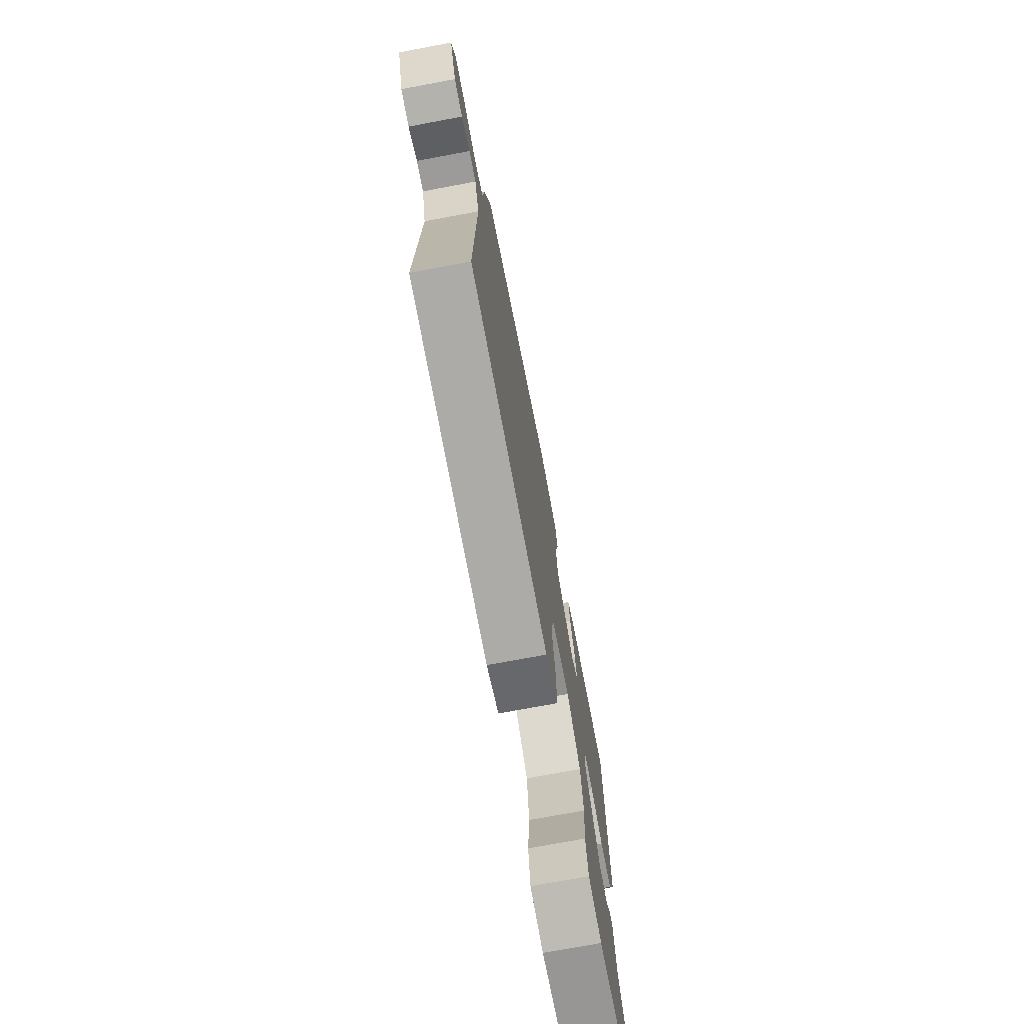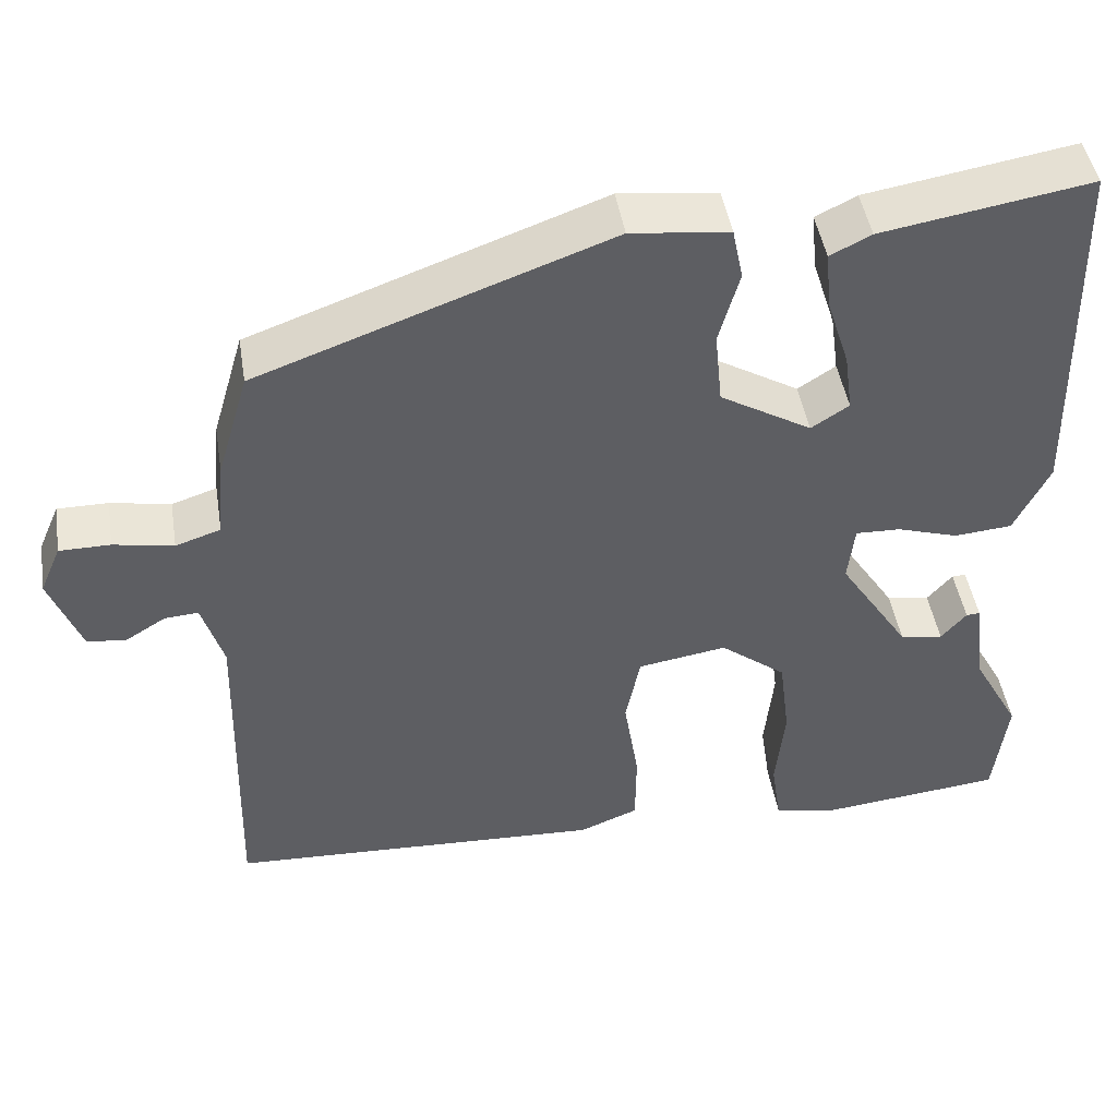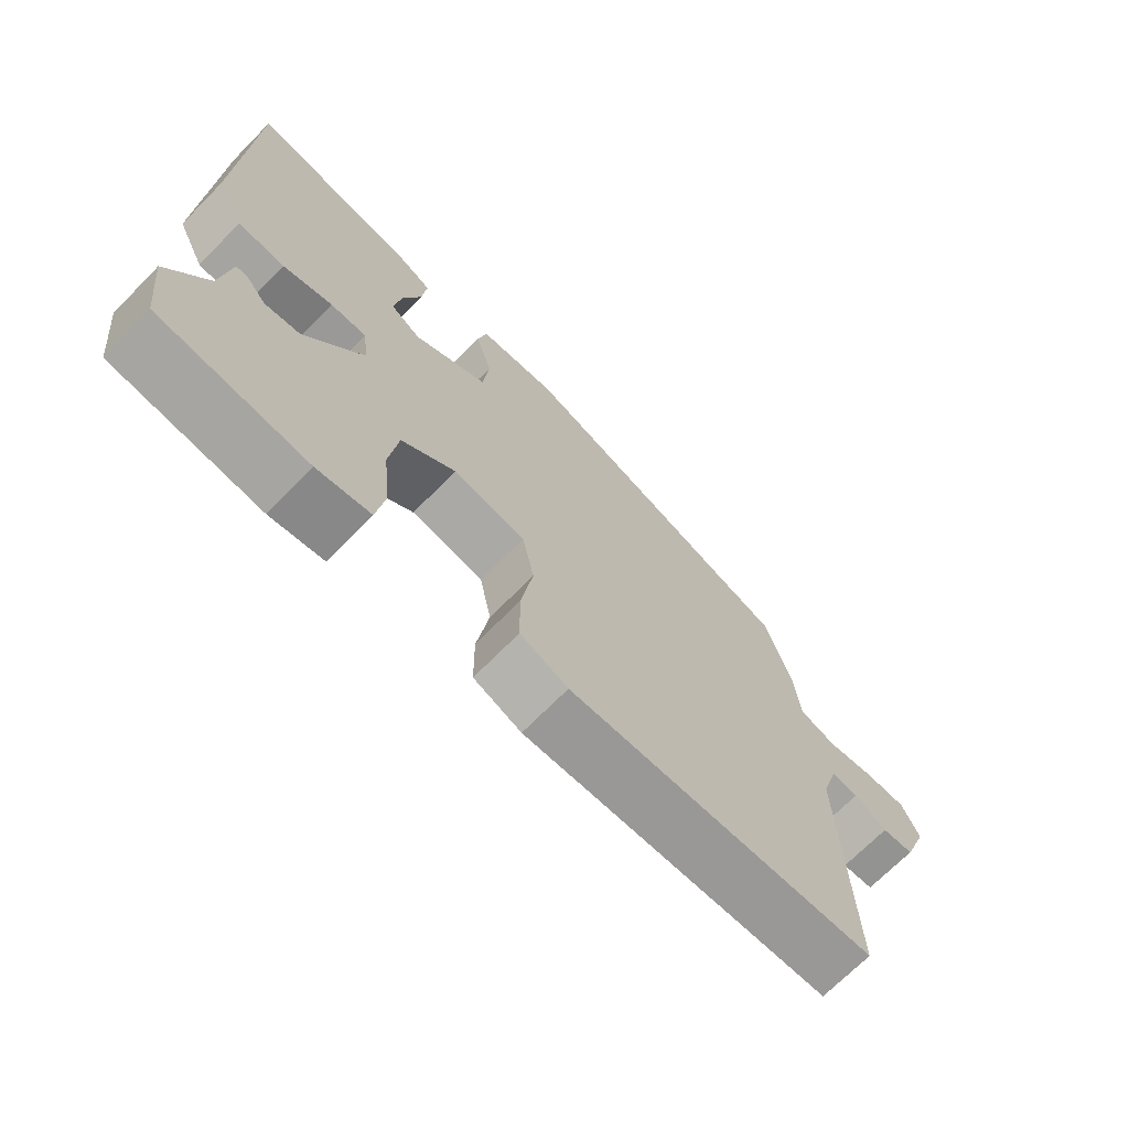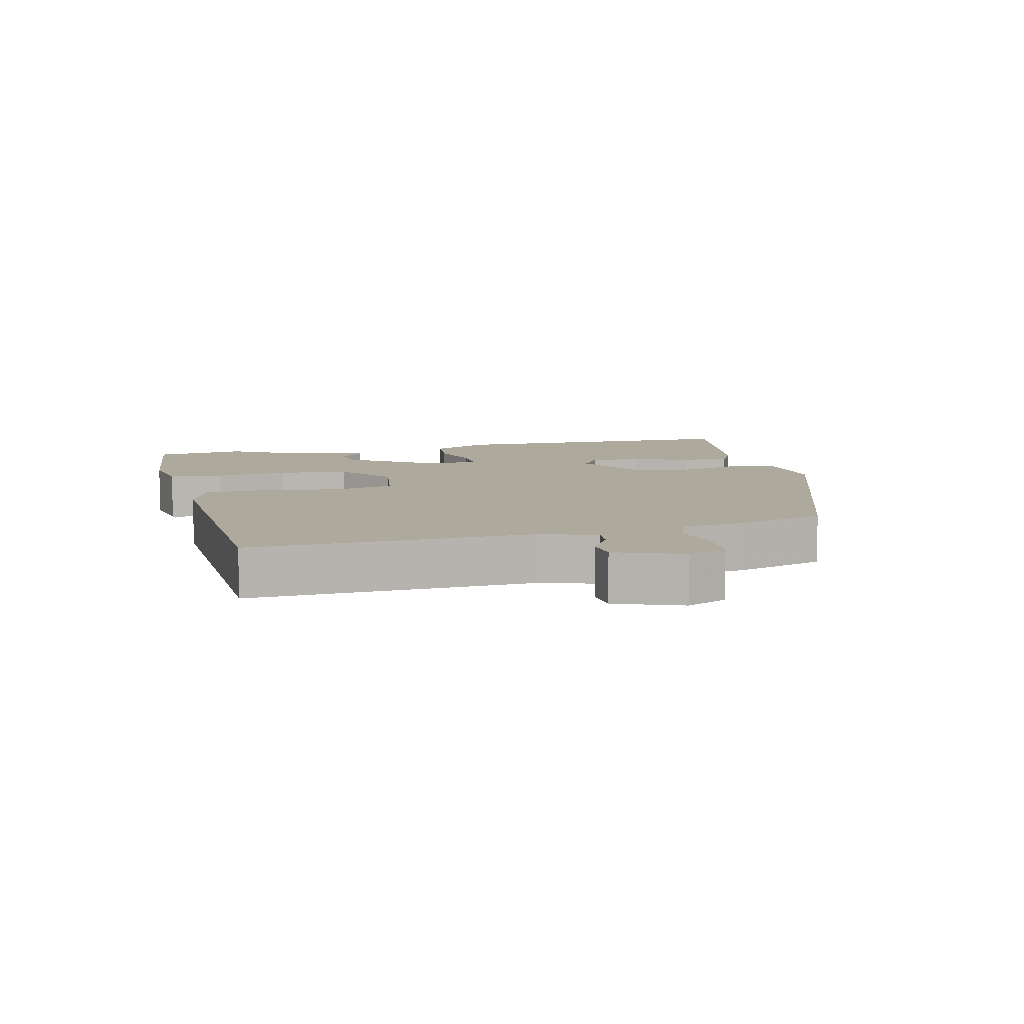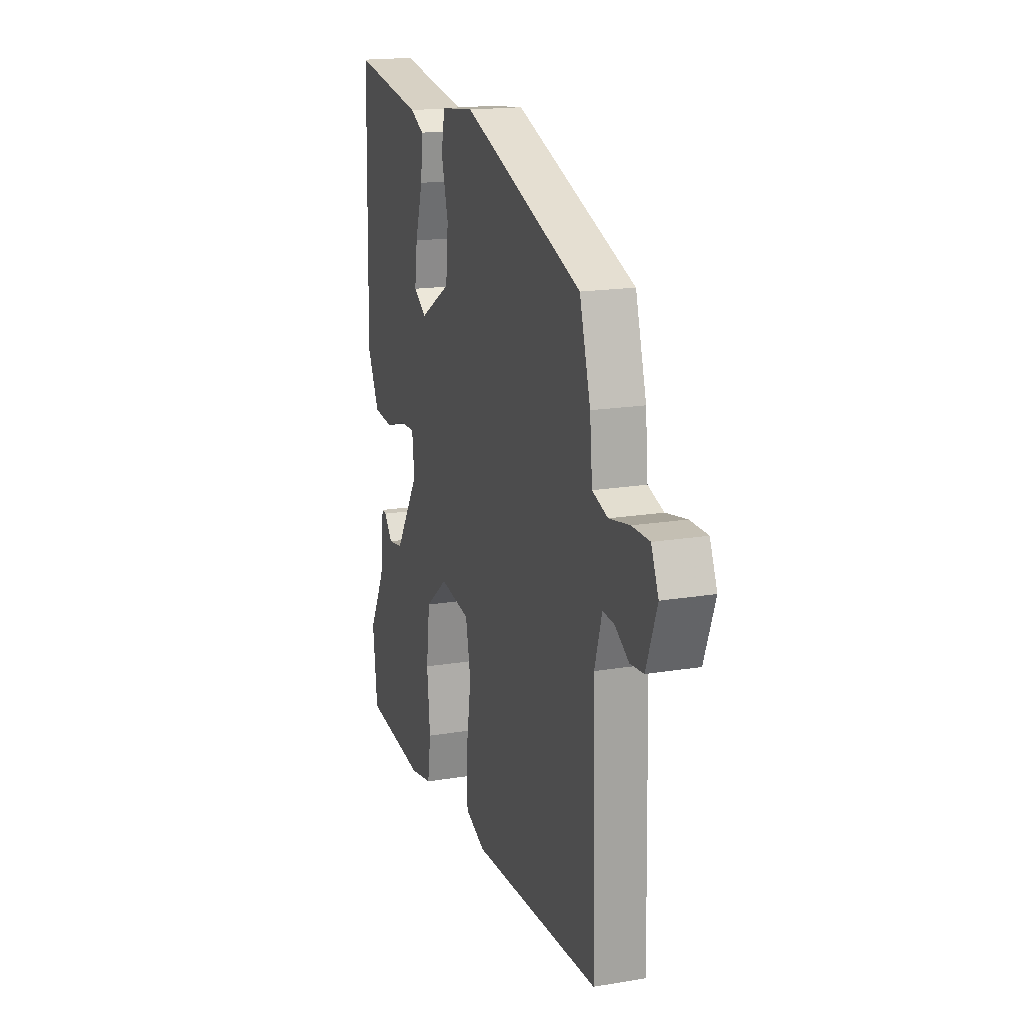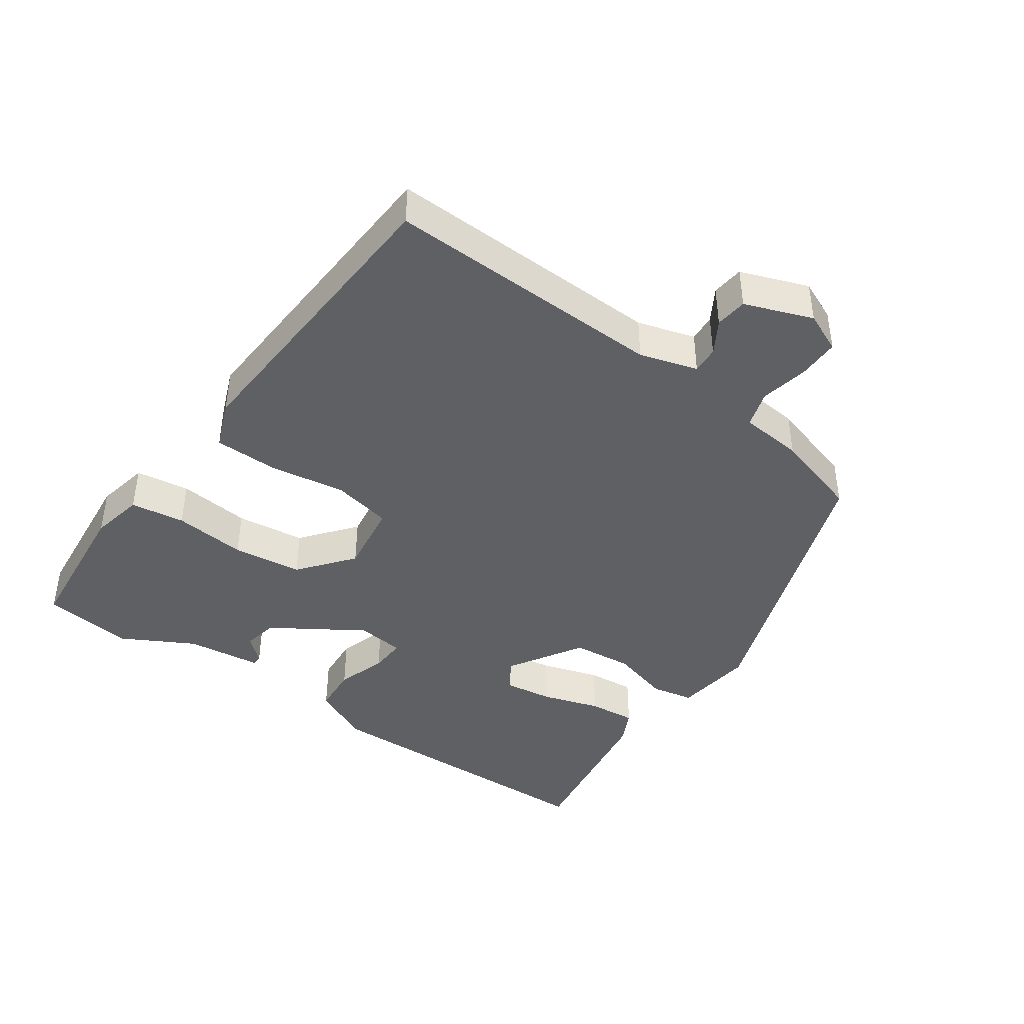
<metadata>
{"format":"obj","ext":"obj","renderer":"f3d","projection":"perspective","resolution":1024,"background":"white","views":[{"elev":-73.7,"azim":-79.4,"up":"+Z"},{"elev":46.3,"azim":-9.3,"up":"+Z"},{"elev":-70.4,"azim":135.4,"up":"+Z"},{"elev":8.9,"azim":-103.8,"up":"+Y"},{"elev":17.7,"azim":-108.2,"up":"+Z"},{"elev":-42.1,"azim":-125.5,"up":"+Y"}]}
</metadata>
<code>
v -0.543 0.07 -0.497
v -0.532 0.07 -0.078
v -0.558 0.07 0.008
v -0.599 0.07 0.005
v -0.648 0.07 -0.025
v -0.696 0.07 -0.02
v -0.734 0.07 0.081
v -0.708 0.07 0.141
v -0.646 0.07 0.141
v -0.573 0.07 0.127
v -0.518 0.07 0.145
v -0.509 0.07 0.24
v -0.47 0.07 0.373
v -0.042 0.07 0.527
v 0.078 0.07 0.513
v 0.091 0.07 0.449
v 0.066 0.07 0.359
v 0.075 0.07 0.268
v 0.187 0.07 0.201
v 0.233 0.07 0.231
v 0.223 0.07 0.304
v 0.195 0.07 0.392
v 0.188 0.07 0.464
v 0.238 0.07 0.489
v 0.493 0.07 0.531
v 0.504 0.07 0.078
v 0.461 0.07 -0.01
v 0.39 0.07 -0.016
v 0.315 0.07 0.008
v 0.26 0.07 0.01
v 0.252 0.07 -0.062
v 0.339 0.07 -0.197
v 0.392 0.07 -0.206
v 0.423 0.07 -0.17
v 0.44 0.07 -0.169
v 0.454 0.07 -0.282
v 0.513 0.07 -0.39
v 0.497 0.07 -0.526
v 0.275 0.07 -0.549
v 0.195 0.07 -0.533
v 0.183 0.07 -0.452
v 0.194 0.07 -0.343
v 0.181 0.07 -0.239
v 0.1 0.07 -0.175
v -0.009 0.07 -0.192
v -0.027 0.07 -0.281
v -0.009 0.07 -0.396
v -0.01 0.07 -0.491
v -0.082 0.07 -0.52
v -0.543 0 -0.497
v -0.532 0 -0.078
v -0.558 0 0.008
v -0.599 0 0.005
v -0.648 0 -0.025
v -0.696 0 -0.02
v -0.734 0 0.081
v -0.708 0 0.141
v -0.646 0 0.141
v -0.573 0 0.127
v -0.518 0 0.145
v -0.509 0 0.24
v -0.47 0 0.373
v -0.042 0 0.527
v 0.078 0 0.513
v 0.091 0 0.449
v 0.066 0 0.359
v 0.075 0 0.268
v 0.187 0 0.201
v 0.233 0 0.231
v 0.223 0 0.304
v 0.195 0 0.392
v 0.188 0 0.464
v 0.238 0 0.489
v 0.493 0 0.531
v 0.504 0 0.078
v 0.461 0 -0.01
v 0.39 0 -0.016
v 0.315 0 0.008
v 0.26 0 0.01
v 0.252 0 -0.062
v 0.339 0 -0.197
v 0.392 0 -0.206
v 0.423 0 -0.17
v 0.44 0 -0.169
v 0.454 0 -0.282
v 0.513 0 -0.39
v 0.497 0 -0.526
v 0.275 0 -0.549
v 0.195 0 -0.533
v 0.183 0 -0.452
v 0.194 0 -0.343
v 0.181 0 -0.239
v 0.1 0 -0.175
v -0.009 0 -0.192
v -0.027 0 -0.281
v -0.009 0 -0.396
v -0.01 0 -0.491
v -0.082 0 -0.52
f 46 47 48 49
f 45 46 49 1
f 39 40 41 42
f 39 42 43
f 36 37 38 39
f 36 39 43
f 33 34 35 36
f 32 33 36 43
f 31 32 43 44
f 26 27 28 29
f 26 29 30
f 25 26 30
f 24 25 30
f 21 22 23 24
f 20 21 24
f 20 24 30 31
f 14 15 16 17
f 14 17 18
f 11 12 13 14
f 11 14 18
f 10 11 18 19
f 8 9 10
f 7 8 10
f 4 5 6 7
f 3 4 7 10
f 2 3 10 19
f 45 1 2 19
f 31 44 45
f 19 20 31 45
f 98 97 96 95
f 50 98 95 94
f 91 90 89 88
f 92 91 88
f 88 87 86 85
f 92 88 85
f 85 84 83 82
f 92 85 82 81
f 93 92 81 80
f 78 77 76 75
f 79 78 75
f 79 75 74
f 79 74 73
f 73 72 71 70
f 73 70 69
f 80 79 73 69
f 66 65 64 63
f 67 66 63
f 63 62 61 60
f 67 63 60
f 68 67 60 59
f 59 58 57
f 59 57 56
f 56 55 54 53
f 59 56 53 52
f 68 59 52 51
f 68 51 50 94
f 94 93 80
f 94 80 69 68
f 1 50 51 2
f 2 51 52 3
f 3 52 53 4
f 4 53 54 5
f 5 54 55 6
f 6 55 56 7
f 7 56 57 8
f 8 57 58 9
f 9 58 59 10
f 10 59 60 11
f 11 60 61 12
f 12 61 62 13
f 13 62 63 14
f 14 63 64 15
f 15 64 65 16
f 16 65 66 17
f 17 66 67 18
f 18 67 68 19
f 19 68 69 20
f 20 69 70 21
f 21 70 71 22
f 22 71 72 23
f 23 72 73 24
f 24 73 74 25
f 25 74 75 26
f 26 75 76 27
f 27 76 77 28
f 28 77 78 29
f 29 78 79 30
f 30 79 80 31
f 31 80 81 32
f 32 81 82 33
f 33 82 83 34
f 34 83 84 35
f 35 84 85 36
f 36 85 86 37
f 37 86 87 38
f 38 87 88 39
f 39 88 89 40
f 40 89 90 41
f 41 90 91 42
f 42 91 92 43
f 43 92 93 44
f 44 93 94 45
f 45 94 95 46
f 46 95 96 47
f 47 96 97 48
f 48 97 98 49
f 49 98 50 1

</code>
